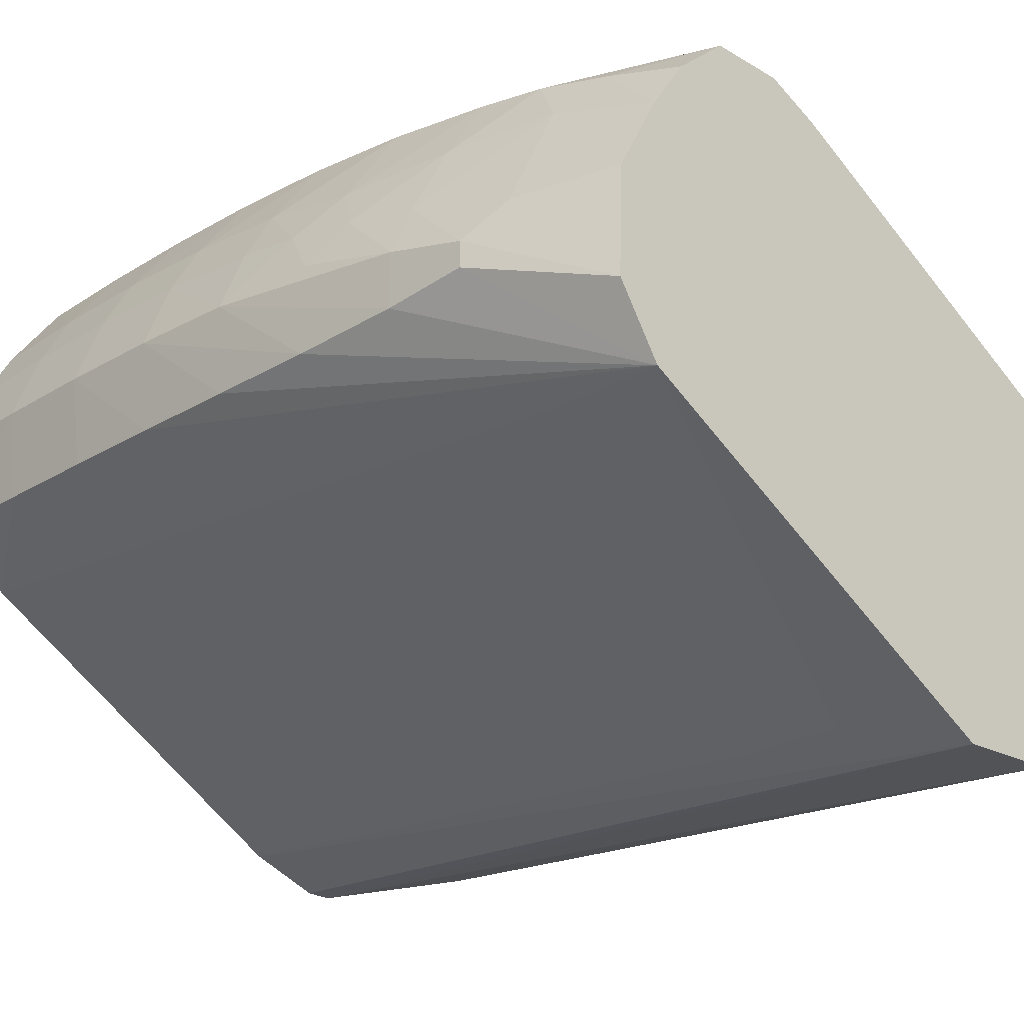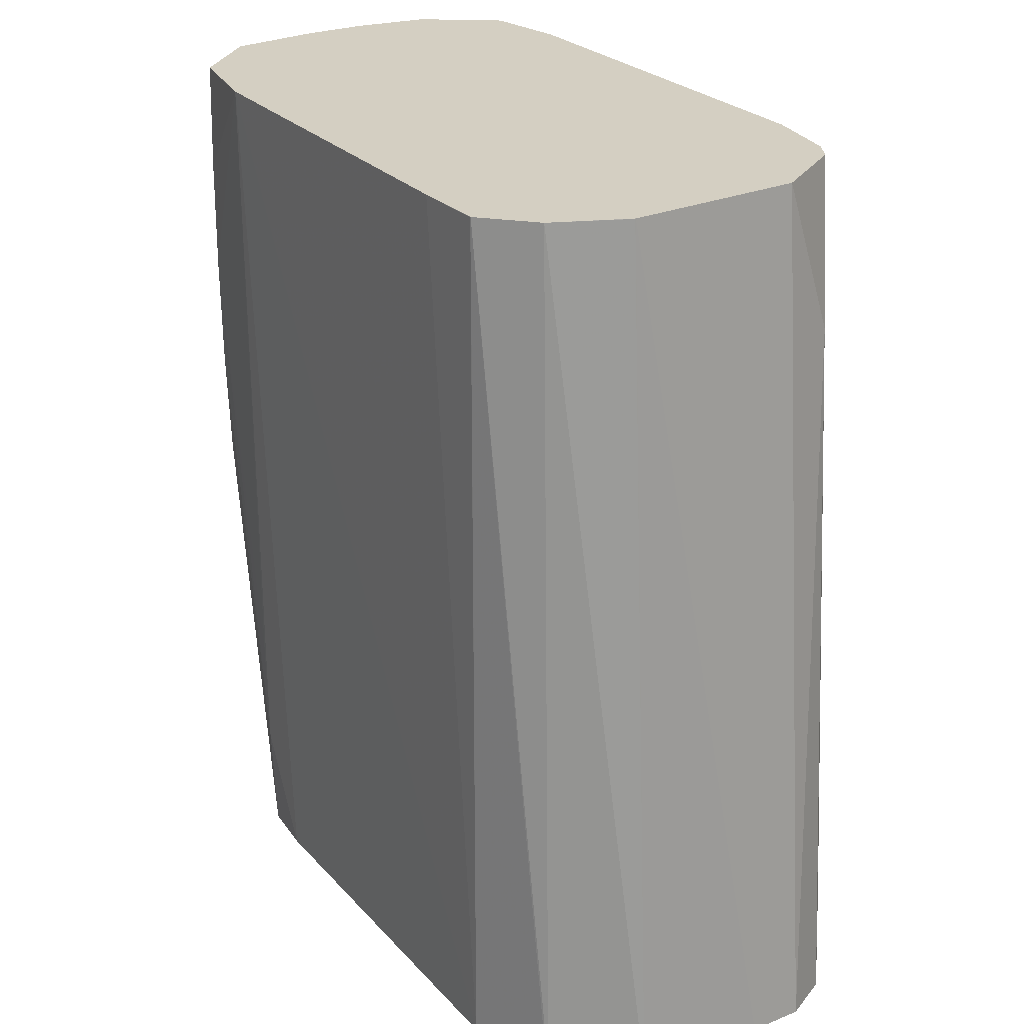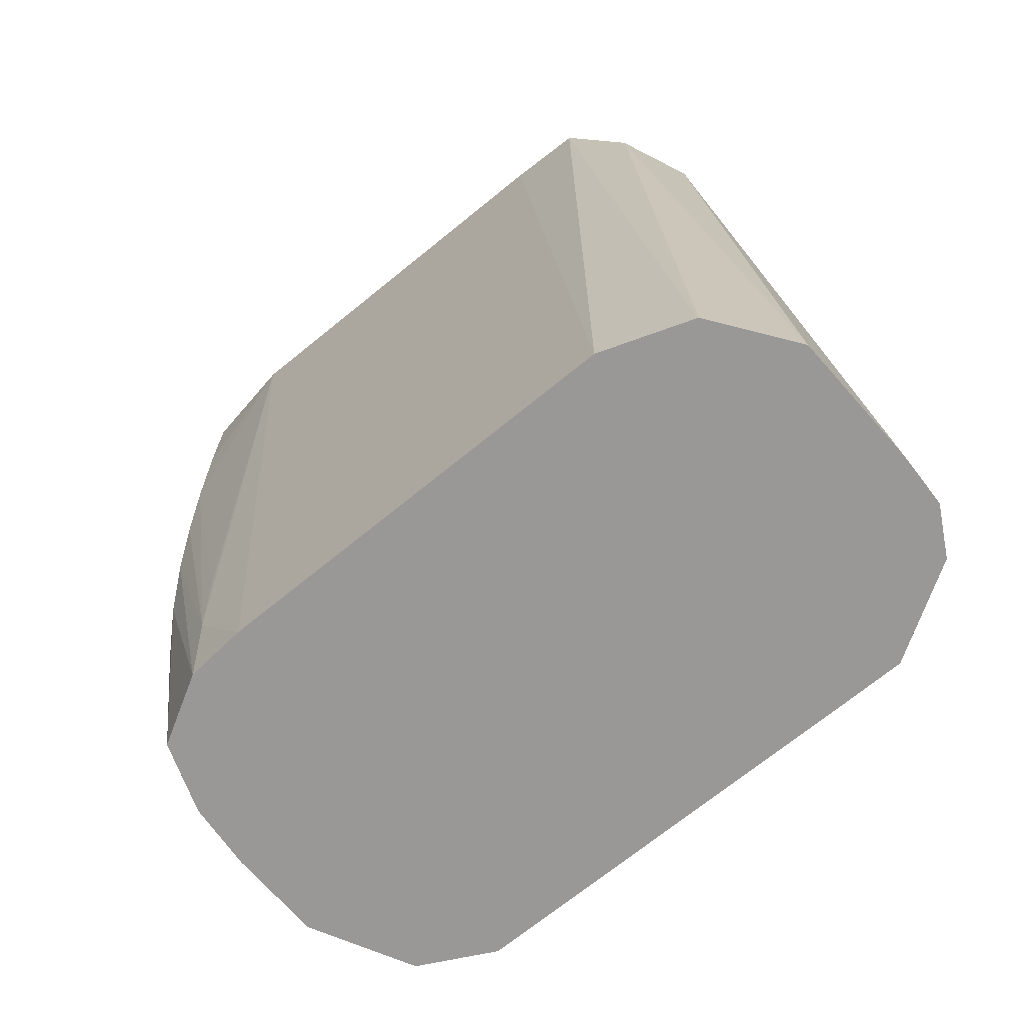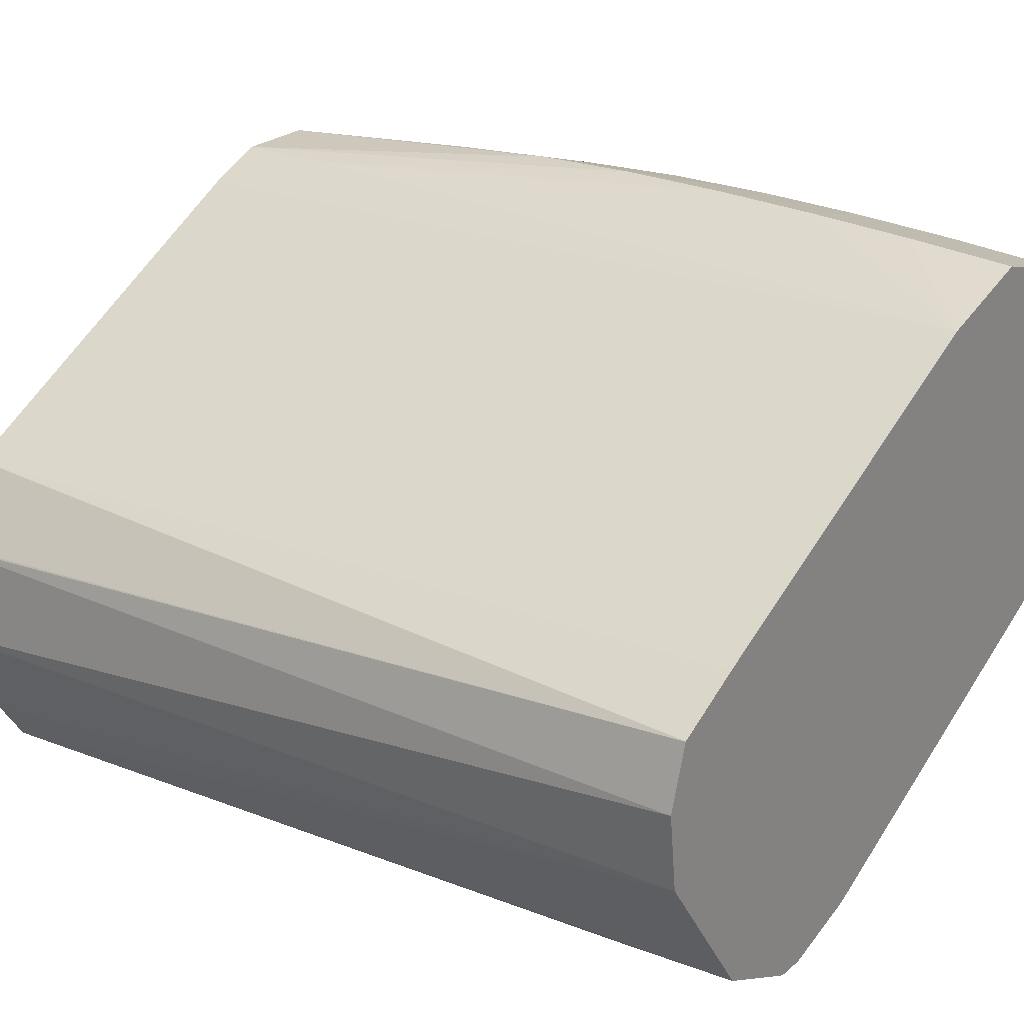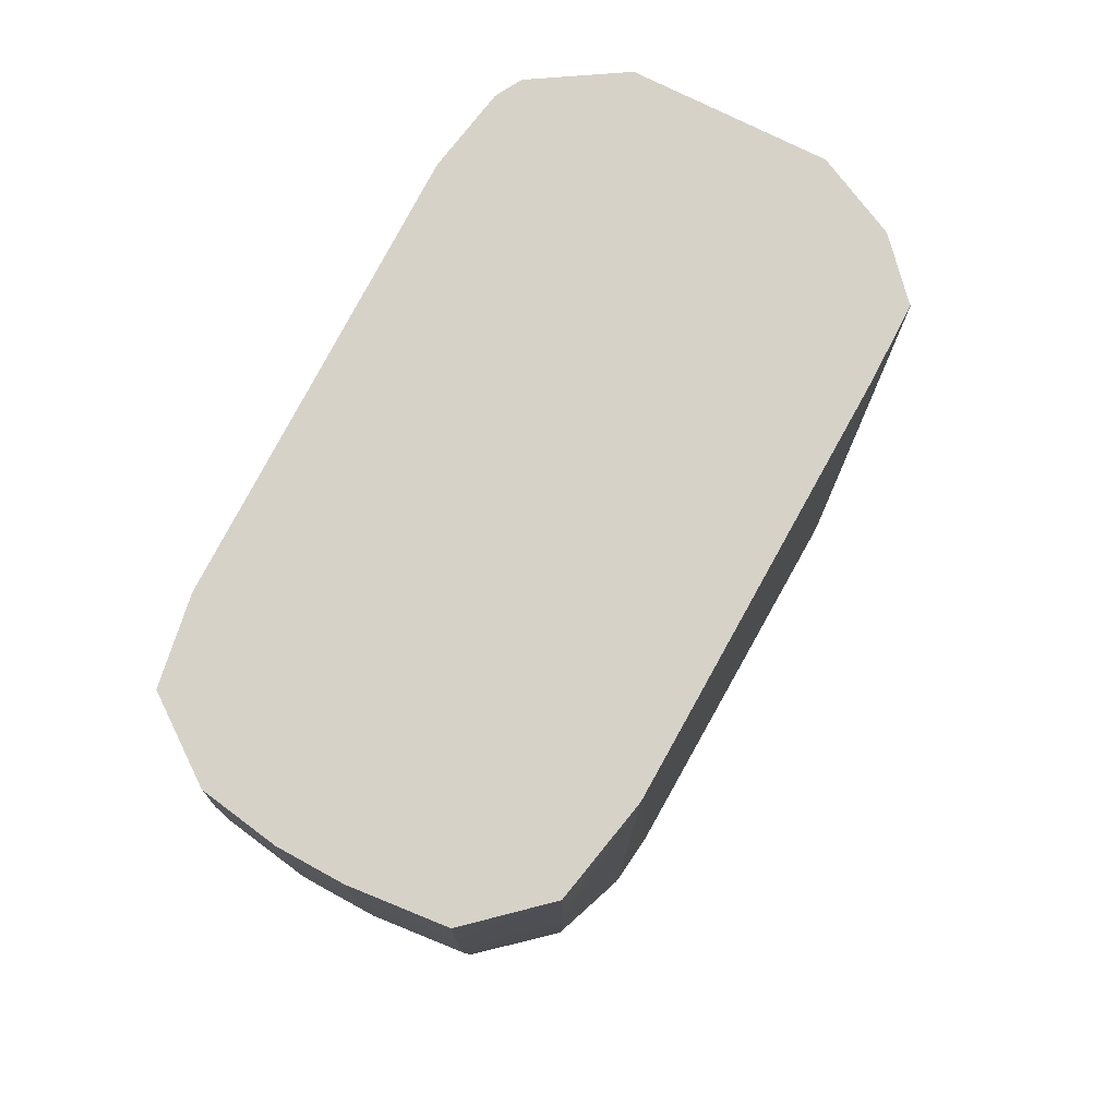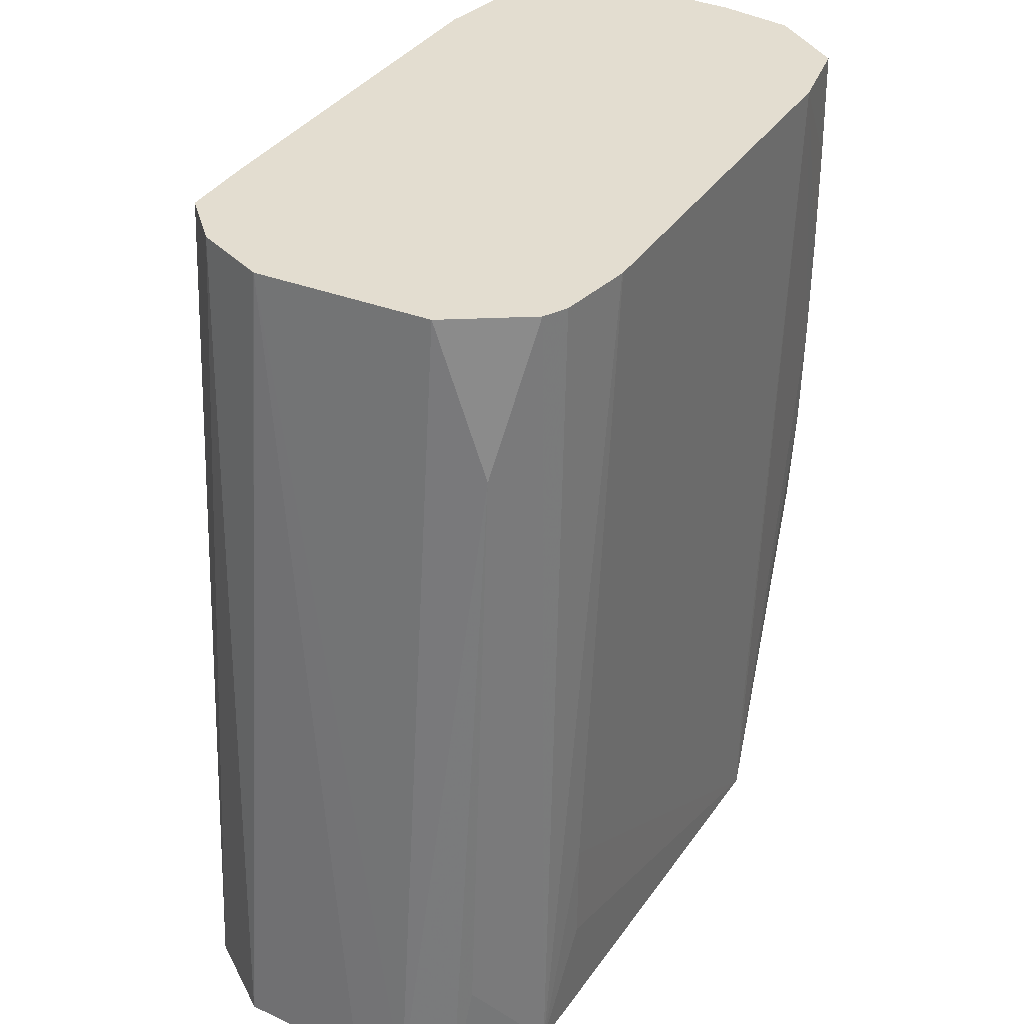
<metadata>
{"format":"obj","ext":"obj","renderer":"f3d","projection":"perspective","resolution":1024,"background":"white","views":[{"elev":-23.7,"azim":-44.5,"up":"+Z"},{"elev":25.6,"azim":88.3,"up":"+Y"},{"elev":-68.7,"azim":69.2,"up":"+Y"},{"elev":26.4,"azim":128.9,"up":"+Z"},{"elev":78.3,"azim":-31.2,"up":"+Y"},{"elev":35.6,"azim":149.7,"up":"+Y"}]}
</metadata>
<code>
v 21.66 65.97 -24.64
v 21.82 65.97 -25.94
v 21.84 64.38 -25.94
v 21.7 64.38 -24.64
v 22.09 65.97 -23.57
v 22.1 67.55 -23.58
v 21.68 67.55 -24.64
v 21.83 67.55 -25.94
v 22.79 69.15 -26.73
v 23.57 56.44 -27.2
v 21.87 62.79 -25.93
v 22.12 64.38 -23.61
v 21.94 61.2 -25.89
v 21.79 62.79 -24.64
v 22.55 65.97 -22.77
v 22.56 67.55 -22.78
v 22.13 69.14 -23.63
v 21.73 69.15 -24.64
v 21.85 69.15 -25.93
v 27.94 69.15 -29.79
v 23.54 58.02 -27.19
v 28.67 59.61 -30.17
v 28.67 58.02 -30.17
v 28.71 56.44 -30.13
v 22.94 56.44 -26.23
v 22.17 58.43 -25.61
v 22.05 59.61 -25.78
v 22.58 64.38 -22.81
v 22.17 62.79 -23.7
v 22.05 59.61 -24.97
v 21.98 61.24 -24.54
v 22.23 61.8 -23.79
v 23.37 64.38 -21.75
v 23.35 65.97 -21.73
v 23.35 67.55 -21.73
v 23.38 69.14 -21.76
v 22.59 69.15 -22.83
v 22.13 69.15 -23.63
v 27.95 69.15 -29.79
v 29.5 56.44 -30.58
v 27.97 69.15 -29.8
v 23 56.44 -24.64
v 22.17 58.43 -25.24
v 22.63 62.79 -22.91
v 23.43 62.79 -21.8
v 22.42 59.61 -24.17
v 22.31 60.74 -23.95
v 22.67 61.24 -23.18
v 24.64 64.38 -21.36
v 24.64 62.79 -21.42
v 24.64 65.97 -21.35
v 24.64 67.55 -21.35
v 24.64 69.15 -21.38
v 23.38 69.15 -21.76
v 30.72 58.02 -30.53
v 31.06 56.44 -30.53
v 29.02 69.15 -30.2
v 29.41 69.15 -30.21
v 23.63 56.44 -23.47
v 22.56 57.95 -24.68
v 23.53 61.2 -21.9
v 24.64 61.2 -21.52
v 23.04 59.61 -23.05
v 23.46 58.05 -22.98
v 23.67 59.61 -22.05
v 26.04 58.02 -21.92
v 26.06 56.44 -21.99
v 26 69.14 -21.87
v 25.98 59.61 -21.89
v 26.01 69.15 -21.88
v 30.21 66.91 -30.21
v 31.73 56.44 -30.13
v 30.64 69.15 -29.58
v 24.17 56.44 -22.68
v 23.98 57.53 -22.4
v 23.79 58.59 -22.19
v 24.97 56.44 -21.98
v 24.64 59.61 -21.69
v 26.85 56.44 -22.35
v 31 69.15 -24.73
v 32.02 56.44 -25.29
v 32.15 56.44 -29.46
v 32.05 69.15 -27.4
v 31.92 69.14 -25.3
v 31.92 69.15 -25.3
v 32.9 56.44 -26.31
v 33.06 56.44 -27.75
v 32.18 69.15 -26.23
v 32.05 69.14 -27.39
v 33.07 56.44 -27.73
v 32.91 56.44 -26.33
f 1 2 3
f 1 3 4
f 1 4 5
f 1 5 6
f 1 6 7
f 1 7 8
f 1 8 2
f 2 8 9
f 2 9 3
f 3 9 10
f 3 10 11
f 3 11 4
f 4 12 5
f 4 11 13
f 4 13 14
f 4 14 12
f 5 15 6
f 5 12 28
f 5 28 15
f 6 16 17
f 6 17 7
f 6 15 16
f 7 17 18
f 7 18 19
f 7 19 8
f 8 19 9
f 9 19 18
f 9 18 38
f 9 38 37
f 9 37 54
f 9 54 53
f 9 53 70
f 9 70 80
f 9 80 85
f 9 85 88
f 9 88 83
f 9 83 73
f 9 73 58
f 9 58 57
f 9 57 41
f 9 41 39
f 9 39 20
f 9 20 21
f 9 21 10
f 10 21 20
f 10 20 22
f 10 22 23
f 10 23 24
f 10 24 40
f 10 40 56
f 10 56 72
f 10 72 82
f 10 82 87
f 10 87 90
f 10 90 91
f 10 91 86
f 10 86 81
f 10 81 79
f 10 79 67
f 10 67 77
f 10 77 74
f 10 74 59
f 10 59 42
f 10 42 25
f 10 25 26
f 10 26 27
f 10 27 13
f 10 13 11
f 12 14 29
f 12 29 44
f 12 44 28
f 13 27 14
f 14 27 30
f 14 30 31
f 14 31 32
f 14 32 29
f 15 28 33
f 15 33 34
f 15 34 35
f 15 35 16
f 16 35 36
f 16 36 37
f 16 37 17
f 17 37 38
f 17 38 18
f 20 39 22
f 22 40 23
f 22 39 41
f 22 41 40
f 23 40 24
f 25 42 43
f 25 43 26
f 26 43 30
f 26 30 27
f 28 44 45
f 28 45 33
f 29 32 44
f 30 43 46
f 30 46 47
f 30 47 31
f 31 47 32
f 32 48 44
f 32 47 48
f 33 49 34
f 33 45 50
f 33 50 49
f 34 49 51
f 34 51 52
f 34 52 35
f 35 52 53
f 35 53 36
f 36 53 54
f 36 54 37
f 40 55 56
f 40 41 57
f 40 57 58
f 40 58 55
f 42 59 60
f 42 60 43
f 43 60 46
f 44 48 61
f 44 61 45
f 45 61 62
f 45 62 50
f 46 63 47
f 46 60 64
f 46 64 63
f 47 63 48
f 48 63 65
f 48 65 61
f 49 50 66
f 49 66 51
f 50 62 67
f 50 67 66
f 51 68 52
f 51 66 69
f 51 69 68
f 52 68 53
f 53 68 70
f 55 58 71
f 55 71 56
f 56 71 72
f 58 73 71
f 59 74 75
f 59 75 76
f 59 76 64
f 59 64 60
f 61 65 77
f 61 77 78
f 61 78 62
f 62 78 77
f 62 77 67
f 63 64 76
f 63 76 65
f 65 76 77
f 66 67 79
f 66 79 68
f 66 68 69
f 68 79 70
f 70 79 81
f 70 81 80
f 71 73 72
f 72 73 83
f 72 83 82
f 74 77 75
f 75 77 76
f 80 84 85
f 80 81 84
f 81 86 85
f 81 85 84
f 82 83 87
f 83 88 89
f 83 89 90
f 83 90 87
f 85 86 91
f 85 91 88
f 88 90 89
f 88 91 90

</code>
